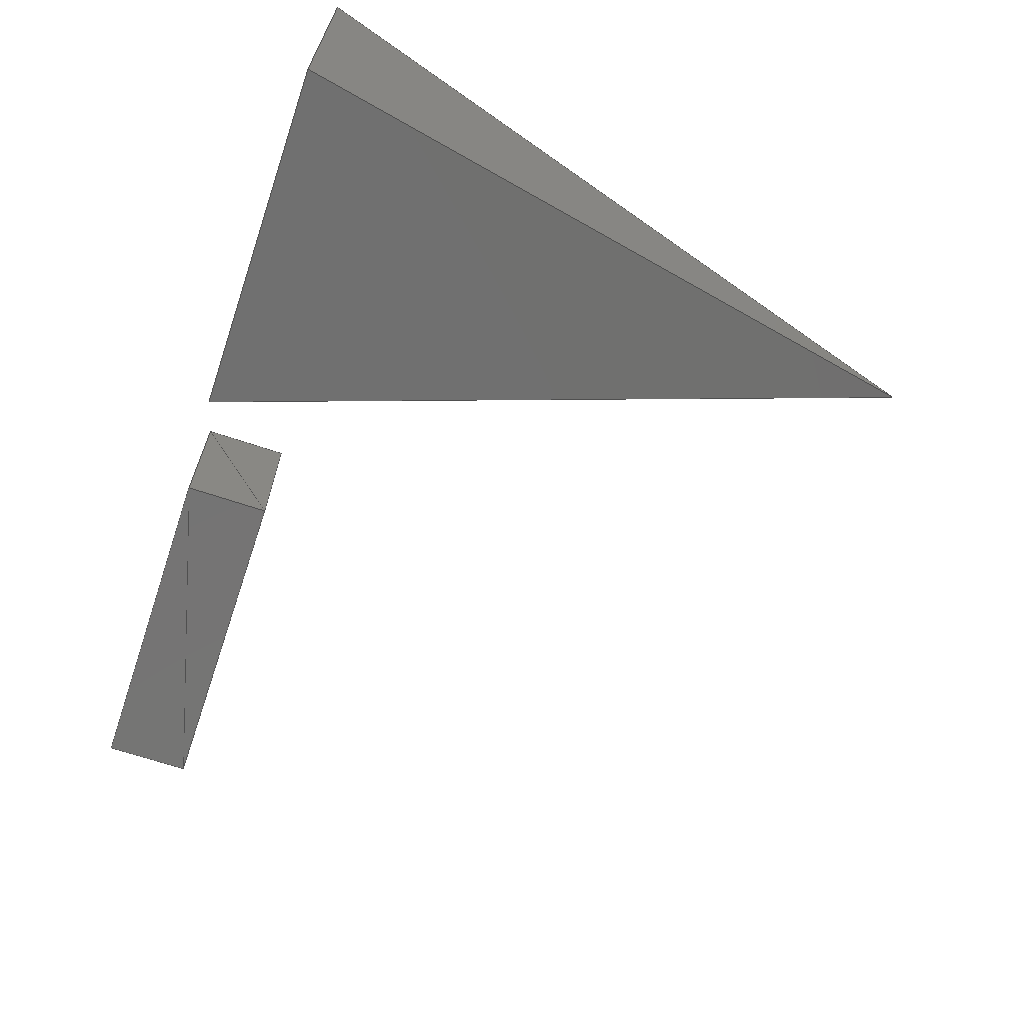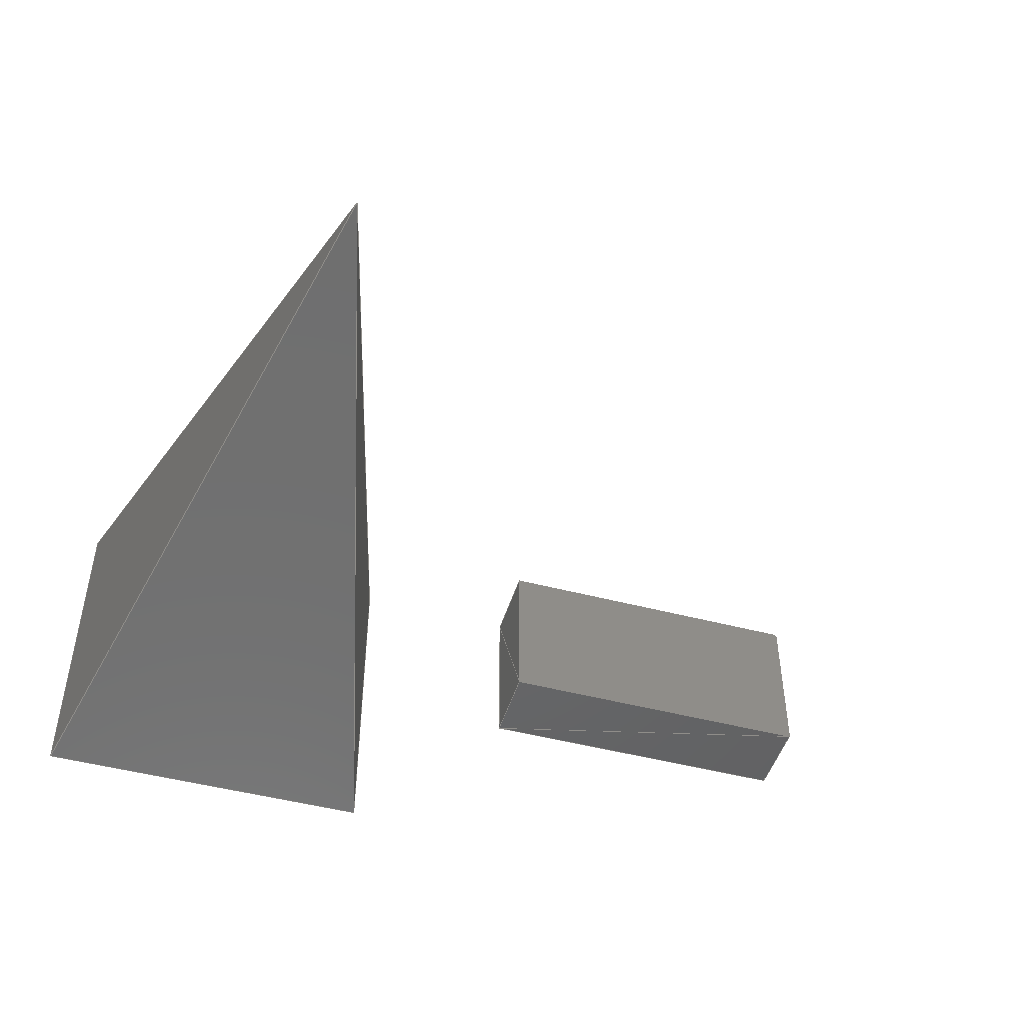
<metadata>
{"format":"step","ext":"step","renderer":"f3d","projection":"perspective","resolution":1024,"background":"white","views":[{"elev":-66.8,"azim":-108.7,"up":"+Y"},{"elev":-47.9,"azim":-16.5,"up":"+Y"}]}
</metadata>
<code>
ISO-10303-21;
DATA;
#1=PRODUCT_DEFINITION_CONTEXT('',#4,'design');
#2=APPLICATION_PROTOCOL_DEFINITION('INTERNATIONAL STANDARD','automotive_design',1994,#4);
#3=(GEOMETRIC_REPRESENTATION_CONTEXT(3)GLOBAL_UNCERTAINTY_ASSIGNED_CONTEXT((#5))GLOBAL_UNIT_ASSIGNED_CONTEXT((#6,#7,#8))REPRESENTATION_CONTEXT('NONE','WORKSPACE'));
#4=APPLICATION_CONTEXT(' ');
#5=UNCERTAINTY_MEASURE_WITH_UNIT(LENGTH_MEASURE(1e-06),#6,'','');
#6=(CONVERSION_BASED_UNIT('METRE',#10)LENGTH_UNIT()NAMED_UNIT(#11));
#7=(NAMED_UNIT(#12)PLANE_ANGLE_UNIT()SI_UNIT($,.RADIAN.));
#8=(NAMED_UNIT(#12)SOLID_ANGLE_UNIT()SI_UNIT($,.STERADIAN.));
#9=AXIS2_PLACEMENT_3D('',#14,#15,#16);
#10=LENGTH_MEASURE_WITH_UNIT(LENGTH_MEASURE(1),#17);
#11=DIMENSIONAL_EXPONENTS(1,0,0,0,0,0,0);
#12=DIMENSIONAL_EXPONENTS(0,0,0,0,0,0,0);
#13=PRODUCT_CONTEXT('',#4,'mechanical');
#14=CARTESIAN_POINT('',(0,0,0));
#15=DIRECTION('',(0,0,1));
#16=DIRECTION('',(1,0,0));
#17=(NAMED_UNIT(#11)LENGTH_UNIT()SI_UNIT(.MILLI.,.METRE.));
#18=PRESENTATION_STYLE_ASSIGNMENT((#19));
#19=SURFACE_STYLE_USAGE(.BOTH.,#20);
#20=SURFACE_SIDE_STYLE('',(#21));
#21=SURFACE_STYLE_FILL_AREA(#22);
#22=FILL_AREA_STYLE('',(#23));
#23=FILL_AREA_STYLE_COLOUR('',#24);
#24=COLOUR_RGB('',0.85,0.85,0.85);
#25=SHAPE_DEFINITION_REPRESENTATION(#26,#27);
#26=PRODUCT_DEFINITION_SHAPE('productshape0','',#30);
#27=MANIFOLD_SURFACE_SHAPE_REPRESENTATION('',(#28,#9),#3);
#28=SHELL_BASED_SURFACE_MODEL('shell0',(#33));
#29=PRODUCT('product0','','',(#13));
#30=PRODUCT_DEFINITION('mesh0','',#31,#2);
#31=PRODUCT_DEFINITION_FORMATION_WITH_SPECIFIED_SOURCE('prodsource0','',#29,.NOT_KNOWN.);
#32=STYLED_ITEM('',(#18),#33);
#33=CLOSED_SHELL('',(#60,#82,#104,#126,#148,#170,#192,#214,#236,#258,#280,#302,#324,#346,#368,#390,#412,#434,#456,#478));
#34=CARTESIAN_POINT('',(0,0,40));
#35=VERTEX_POINT('',#34);
#36=CARTESIAN_POINT('',(-10,-10,0));
#37=VERTEX_POINT('',#36);
#38=CARTESIAN_POINT('',(10,-10,0));
#39=VERTEX_POINT('',#38);
#40=CARTESIAN_POINT('',(-10,10,0));
#41=VERTEX_POINT('',#40);
#42=CARTESIAN_POINT('',(10,10,0));
#43=VERTEX_POINT('',#42);
#44=CARTESIAN_POINT('',(40,10,0));
#45=VERTEX_POINT('',#44);
#46=CARTESIAN_POINT('',(40,0,0));
#47=VERTEX_POINT('',#46);
#48=CARTESIAN_POINT('',(20,10,0));
#49=VERTEX_POINT('',#48);
#50=CARTESIAN_POINT('',(20,0,0));
#51=VERTEX_POINT('',#50);
#52=CARTESIAN_POINT('',(40,10,5));
#53=VERTEX_POINT('',#52);
#54=CARTESIAN_POINT('',(20,0,5));
#55=VERTEX_POINT('',#54);
#56=CARTESIAN_POINT('',(40,0,5));
#57=VERTEX_POINT('',#56);
#58=CARTESIAN_POINT('',(20,10,5));
#59=VERTEX_POINT('',#58);
#60=FACE_SURFACE('',(#65),#61,.T.);
#61=PLANE('',#62);
#62=AXIS2_PLACEMENT_3D('',#34,#63,#64);
#63=DIRECTION('',(0,-0.9701,0.2425));
#64=DIRECTION('',(-0.2357,-0.2357,-0.9428));
#65=FACE_BOUND('',#66,.T.);
#66=EDGE_LOOP('',(#67,#68,#69));
#67=ORIENTED_EDGE('',*,*,#70,.T.);
#68=ORIENTED_EDGE('',*,*,#71,.T.);
#69=ORIENTED_EDGE('',*,*,#72,.T.);
#70=EDGE_CURVE('',#35,#37,#73,.F.);
#71=EDGE_CURVE('',#37,#39,#74,.T.);
#72=EDGE_CURVE('',#39,#35,#75,.T.);
#73=LINE('',#34,#76);
#74=LINE('',#36,#77);
#75=LINE('',#38,#78);
#76=VECTOR('',#79,1);
#77=VECTOR('',#80,1);
#78=VECTOR('',#81,1);
#79=DIRECTION('',(-0.2357,-0.2357,-0.9428));
#80=DIRECTION('',(1,0,0));
#81=DIRECTION('',(-0.2357,0.2357,0.9428));
#82=FACE_SURFACE('',(#87),#83,.T.);
#83=PLANE('',#84);
#84=AXIS2_PLACEMENT_3D('',#40,#85,#86);
#85=DIRECTION('',(0,0,-1));
#86=DIRECTION('',(0.7071,-0.7071,0));
#87=FACE_BOUND('',#88,.T.);
#88=EDGE_LOOP('',(#89,#90,#91));
#89=ORIENTED_EDGE('',*,*,#92,.T.);
#90=ORIENTED_EDGE('',*,*,#93,.T.);
#91=ORIENTED_EDGE('',*,*,#94,.T.);
#92=EDGE_CURVE('',#41,#39,#95,.F.);
#93=EDGE_CURVE('',#39,#37,#96,.T.);
#94=EDGE_CURVE('',#37,#41,#97,.T.);
#95=LINE('',#40,#98);
#96=LINE('',#38,#99);
#97=LINE('',#36,#100);
#98=VECTOR('',#101,1);
#99=VECTOR('',#102,1);
#100=VECTOR('',#103,1);
#101=DIRECTION('',(0.7071,-0.7071,0));
#102=DIRECTION('',(-1,0,0));
#103=DIRECTION('',(0,1,0));
#104=FACE_SURFACE('',(#109),#105,.T.);
#105=PLANE('',#106);
#106=AXIS2_PLACEMENT_3D('',#34,#107,#108);
#107=DIRECTION('',(-0.9701,0,0.2425));
#108=DIRECTION('',(-0.2357,0.2357,-0.9428));
#109=FACE_BOUND('',#110,.T.);
#110=EDGE_LOOP('',(#111,#112,#113));
#111=ORIENTED_EDGE('',*,*,#114,.T.);
#112=ORIENTED_EDGE('',*,*,#115,.T.);
#113=ORIENTED_EDGE('',*,*,#116,.T.);
#114=EDGE_CURVE('',#35,#41,#117,.F.);
#115=EDGE_CURVE('',#41,#37,#118,.T.);
#116=EDGE_CURVE('',#37,#35,#119,.T.);
#117=LINE('',#34,#120);
#118=LINE('',#40,#121);
#119=LINE('',#36,#122);
#120=VECTOR('',#123,1);
#121=VECTOR('',#124,1);
#122=VECTOR('',#125,1);
#123=DIRECTION('',(-0.2357,0.2357,-0.9428));
#124=DIRECTION('',(0,-1,0));
#125=DIRECTION('',(0.2357,0.2357,0.9428));
#126=FACE_SURFACE('',(#131),#127,.T.);
#127=PLANE('',#128);
#128=AXIS2_PLACEMENT_3D('',#34,#129,#130);
#129=DIRECTION('',(0.9701,0,0.2425));
#130=DIRECTION('',(0.2357,-0.2357,-0.9428));
#131=FACE_BOUND('',#132,.T.);
#132=EDGE_LOOP('',(#133,#134,#135));
#133=ORIENTED_EDGE('',*,*,#136,.T.);
#134=ORIENTED_EDGE('',*,*,#137,.T.);
#135=ORIENTED_EDGE('',*,*,#138,.T.);
#136=EDGE_CURVE('',#35,#39,#139,.F.);
#137=EDGE_CURVE('',#39,#43,#140,.T.);
#138=EDGE_CURVE('',#43,#35,#141,.T.);
#139=LINE('',#34,#142);
#140=LINE('',#38,#143);
#141=LINE('',#42,#144);
#142=VECTOR('',#145,1);
#143=VECTOR('',#146,1);
#144=VECTOR('',#147,1);
#145=DIRECTION('',(0.2357,-0.2357,-0.9428));
#146=DIRECTION('',(0,1,0));
#147=DIRECTION('',(-0.2357,-0.2357,0.9428));
#148=FACE_SURFACE('',(#153),#149,.T.);
#149=PLANE('',#150);
#150=AXIS2_PLACEMENT_3D('',#34,#151,#152);
#151=DIRECTION('',(0,0.9701,0.2425));
#152=DIRECTION('',(0.2357,0.2357,-0.9428));
#153=FACE_BOUND('',#154,.T.);
#154=EDGE_LOOP('',(#155,#156,#157));
#155=ORIENTED_EDGE('',*,*,#158,.T.);
#156=ORIENTED_EDGE('',*,*,#159,.T.);
#157=ORIENTED_EDGE('',*,*,#160,.T.);
#158=EDGE_CURVE('',#35,#43,#161,.F.);
#159=EDGE_CURVE('',#43,#41,#162,.T.);
#160=EDGE_CURVE('',#41,#35,#163,.T.);
#161=LINE('',#34,#164);
#162=LINE('',#42,#165);
#163=LINE('',#40,#166);
#164=VECTOR('',#167,1);
#165=VECTOR('',#168,1);
#166=VECTOR('',#169,1);
#167=DIRECTION('',(0.2357,0.2357,-0.9428));
#168=DIRECTION('',(-1,0,0));
#169=DIRECTION('',(0.2357,-0.2357,0.9428));
#170=FACE_SURFACE('',(#175),#171,.T.);
#171=PLANE('',#172);
#172=AXIS2_PLACEMENT_3D('',#42,#173,#174);
#173=DIRECTION('',(-0,-0,-1));
#174=DIRECTION('',(0,-1,0));
#175=FACE_BOUND('',#176,.T.);
#176=EDGE_LOOP('',(#177,#178,#179));
#177=ORIENTED_EDGE('',*,*,#180,.T.);
#178=ORIENTED_EDGE('',*,*,#181,.T.);
#179=ORIENTED_EDGE('',*,*,#182,.T.);
#180=EDGE_CURVE('',#43,#39,#183,.F.);
#181=EDGE_CURVE('',#39,#41,#184,.T.);
#182=EDGE_CURVE('',#41,#43,#185,.T.);
#183=LINE('',#42,#186);
#184=LINE('',#38,#187);
#185=LINE('',#40,#188);
#186=VECTOR('',#189,1);
#187=VECTOR('',#190,1);
#188=VECTOR('',#191,1);
#189=DIRECTION('',(0,-1,0));
#190=DIRECTION('',(-0.7071,0.7071,0));
#191=DIRECTION('',(1,0,0));
#192=FACE_SURFACE('',(#197),#193,.T.);
#193=PLANE('',#194);
#194=AXIS2_PLACEMENT_3D('',#44,#195,#196);
#195=DIRECTION('',(-0,-0,-1));
#196=DIRECTION('',(0,-1,0));
#197=FACE_BOUND('',#198,.T.);
#198=EDGE_LOOP('',(#199,#200,#201));
#199=ORIENTED_EDGE('',*,*,#202,.T.);
#200=ORIENTED_EDGE('',*,*,#203,.T.);
#201=ORIENTED_EDGE('',*,*,#204,.T.);
#202=EDGE_CURVE('',#45,#47,#205,.F.);
#203=EDGE_CURVE('',#47,#49,#206,.T.);
#204=EDGE_CURVE('',#49,#45,#207,.T.);
#205=LINE('',#44,#208);
#206=LINE('',#46,#209);
#207=LINE('',#48,#210);
#208=VECTOR('',#211,1);
#209=VECTOR('',#212,1);
#210=VECTOR('',#213,1);
#211=DIRECTION('',(0,-1,0));
#212=DIRECTION('',(-0.8944,0.4472,0));
#213=DIRECTION('',(1,0,0));
#214=FACE_SURFACE('',(#219),#215,.T.);
#215=PLANE('',#216);
#216=AXIS2_PLACEMENT_3D('',#46,#217,#218);
#217=DIRECTION('',(0,0,-1));
#218=DIRECTION('',(-1,0,0));
#219=FACE_BOUND('',#220,.T.);
#220=EDGE_LOOP('',(#221,#222,#223));
#221=ORIENTED_EDGE('',*,*,#224,.T.);
#222=ORIENTED_EDGE('',*,*,#225,.T.);
#223=ORIENTED_EDGE('',*,*,#226,.T.);
#224=EDGE_CURVE('',#47,#51,#227,.F.);
#225=EDGE_CURVE('',#51,#49,#228,.T.);
#226=EDGE_CURVE('',#49,#47,#229,.T.);
#227=LINE('',#46,#230);
#228=LINE('',#50,#231);
#229=LINE('',#48,#232);
#230=VECTOR('',#233,1);
#231=VECTOR('',#234,1);
#232=VECTOR('',#235,1);
#233=DIRECTION('',(-1,0,0));
#234=DIRECTION('',(0,1,0));
#235=DIRECTION('',(0.8944,-0.4472,0));
#236=FACE_SURFACE('',(#241),#237,.T.);
#237=PLANE('',#238);
#238=AXIS2_PLACEMENT_3D('',#52,#239,#240);
#239=DIRECTION('',(0,0,1));
#240=DIRECTION('',(-0.8944,-0.4472,0));
#241=FACE_BOUND('',#242,.T.);
#242=EDGE_LOOP('',(#243,#244,#245));
#243=ORIENTED_EDGE('',*,*,#246,.T.);
#244=ORIENTED_EDGE('',*,*,#247,.T.);
#245=ORIENTED_EDGE('',*,*,#248,.T.);
#246=EDGE_CURVE('',#53,#55,#249,.F.);
#247=EDGE_CURVE('',#55,#57,#250,.T.);
#248=EDGE_CURVE('',#57,#53,#251,.T.);
#249=LINE('',#52,#252);
#250=LINE('',#54,#253);
#251=LINE('',#56,#254);
#252=VECTOR('',#255,1);
#253=VECTOR('',#256,1);
#254=VECTOR('',#257,1);
#255=DIRECTION('',(-0.8944,-0.4472,0));
#256=DIRECTION('',(1,0,0));
#257=DIRECTION('',(0,1,0));
#258=FACE_SURFACE('',(#263),#259,.T.);
#259=PLANE('',#260);
#260=AXIS2_PLACEMENT_3D('',#52,#261,#262);
#261=DIRECTION('',(0,0,1));
#262=DIRECTION('',(-1,0,0));
#263=FACE_BOUND('',#264,.T.);
#264=EDGE_LOOP('',(#265,#266,#267));
#265=ORIENTED_EDGE('',*,*,#268,.T.);
#266=ORIENTED_EDGE('',*,*,#269,.T.);
#267=ORIENTED_EDGE('',*,*,#270,.T.);
#268=EDGE_CURVE('',#53,#59,#271,.F.);
#269=EDGE_CURVE('',#59,#55,#272,.T.);
#270=EDGE_CURVE('',#55,#53,#273,.T.);
#271=LINE('',#52,#274);
#272=LINE('',#58,#275);
#273=LINE('',#54,#276);
#274=VECTOR('',#277,1);
#275=VECTOR('',#278,1);
#276=VECTOR('',#279,1);
#277=DIRECTION('',(-1,0,0));
#278=DIRECTION('',(0,-1,0));
#279=DIRECTION('',(0.8944,0.4472,0));
#280=FACE_SURFACE('',(#285),#281,.T.);
#281=PLANE('',#282);
#282=AXIS2_PLACEMENT_3D('',#56,#283,#284);
#283=DIRECTION('',(0,-1,-0));
#284=DIRECTION('',(-0.9701,0,-0.2425));
#285=FACE_BOUND('',#286,.T.);
#286=EDGE_LOOP('',(#287,#288,#289));
#287=ORIENTED_EDGE('',*,*,#290,.T.);
#288=ORIENTED_EDGE('',*,*,#291,.T.);
#289=ORIENTED_EDGE('',*,*,#292,.T.);
#290=EDGE_CURVE('',#57,#51,#293,.F.);
#291=EDGE_CURVE('',#51,#47,#294,.T.);
#292=EDGE_CURVE('',#47,#57,#295,.T.);
#293=LINE('',#56,#296);
#294=LINE('',#50,#297);
#295=LINE('',#46,#298);
#296=VECTOR('',#299,1);
#297=VECTOR('',#300,1);
#298=VECTOR('',#301,1);
#299=DIRECTION('',(-0.9701,0,-0.2425));
#300=DIRECTION('',(1,0,0));
#301=DIRECTION('',(0,0,1));
#302=FACE_SURFACE('',(#307),#303,.T.);
#303=PLANE('',#304);
#304=AXIS2_PLACEMENT_3D('',#56,#305,#306);
#305=DIRECTION('',(-0,-1,0));
#306=DIRECTION('',(-1,0,0));
#307=FACE_BOUND('',#308,.T.);
#308=EDGE_LOOP('',(#309,#310,#311));
#309=ORIENTED_EDGE('',*,*,#312,.T.);
#310=ORIENTED_EDGE('',*,*,#313,.T.);
#311=ORIENTED_EDGE('',*,*,#314,.T.);
#312=EDGE_CURVE('',#57,#55,#315,.F.);
#313=EDGE_CURVE('',#55,#51,#316,.T.);
#314=EDGE_CURVE('',#51,#57,#317,.T.);
#315=LINE('',#56,#318);
#316=LINE('',#54,#319);
#317=LINE('',#50,#320);
#318=VECTOR('',#321,1);
#319=VECTOR('',#322,1);
#320=VECTOR('',#323,1);
#321=DIRECTION('',(-1,0,0));
#322=DIRECTION('',(0,0,-1));
#323=DIRECTION('',(0.9701,0,0.2425));
#324=FACE_SURFACE('',(#329),#325,.T.);
#325=PLANE('',#326);
#326=AXIS2_PLACEMENT_3D('',#52,#327,#328);
#327=DIRECTION('',(1,0,0));
#328=DIRECTION('',(0,-0.8944,-0.4472));
#329=FACE_BOUND('',#330,.T.);
#330=EDGE_LOOP('',(#331,#332,#333));
#331=ORIENTED_EDGE('',*,*,#334,.T.);
#332=ORIENTED_EDGE('',*,*,#335,.T.);
#333=ORIENTED_EDGE('',*,*,#336,.T.);
#334=EDGE_CURVE('',#53,#47,#337,.F.);
#335=EDGE_CURVE('',#47,#45,#338,.T.);
#336=EDGE_CURVE('',#45,#53,#339,.T.);
#337=LINE('',#52,#340);
#338=LINE('',#46,#341);
#339=LINE('',#44,#342);
#340=VECTOR('',#343,1);
#341=VECTOR('',#344,1);
#342=VECTOR('',#345,1);
#343=DIRECTION('',(0,-0.8944,-0.4472));
#344=DIRECTION('',(0,1,0));
#345=DIRECTION('',(0,0,1));
#346=FACE_SURFACE('',(#351),#347,.T.);
#347=PLANE('',#348);
#348=AXIS2_PLACEMENT_3D('',#52,#349,#350);
#349=DIRECTION('',(1,0,0));
#350=DIRECTION('',(0,-1,0));
#351=FACE_BOUND('',#352,.T.);
#352=EDGE_LOOP('',(#353,#354,#355));
#353=ORIENTED_EDGE('',*,*,#356,.T.);
#354=ORIENTED_EDGE('',*,*,#357,.T.);
#355=ORIENTED_EDGE('',*,*,#358,.T.);
#356=EDGE_CURVE('',#53,#57,#359,.F.);
#357=EDGE_CURVE('',#57,#47,#360,.T.);
#358=EDGE_CURVE('',#47,#53,#361,.T.);
#359=LINE('',#52,#362);
#360=LINE('',#56,#363);
#361=LINE('',#46,#364);
#362=VECTOR('',#365,1);
#363=VECTOR('',#366,1);
#364=VECTOR('',#367,1);
#365=DIRECTION('',(0,-1,0));
#366=DIRECTION('',(0,0,-1));
#367=DIRECTION('',(0,0.8944,0.4472));
#368=FACE_SURFACE('',(#373),#369,.T.);
#369=PLANE('',#370);
#370=AXIS2_PLACEMENT_3D('',#44,#371,#372);
#371=DIRECTION('',(0,1,0));
#372=DIRECTION('',(-1,0,0));
#373=FACE_BOUND('',#374,.T.);
#374=EDGE_LOOP('',(#375,#376,#377));
#375=ORIENTED_EDGE('',*,*,#378,.T.);
#376=ORIENTED_EDGE('',*,*,#379,.T.);
#377=ORIENTED_EDGE('',*,*,#380,.T.);
#378=EDGE_CURVE('',#45,#49,#381,.F.);
#379=EDGE_CURVE('',#49,#59,#382,.T.);
#380=EDGE_CURVE('',#59,#45,#383,.T.);
#381=LINE('',#44,#384);
#382=LINE('',#48,#385);
#383=LINE('',#58,#386);
#384=VECTOR('',#387,1);
#385=VECTOR('',#388,1);
#386=VECTOR('',#389,1);
#387=DIRECTION('',(-1,0,0));
#388=DIRECTION('',(0,0,1));
#389=DIRECTION('',(0.9701,0,-0.2425));
#390=FACE_SURFACE('',(#395),#391,.T.);
#391=PLANE('',#392);
#392=AXIS2_PLACEMENT_3D('',#52,#393,#394);
#393=DIRECTION('',(0,1,0));
#394=DIRECTION('',(0,0,-1));
#395=FACE_BOUND('',#396,.T.);
#396=EDGE_LOOP('',(#397,#398,#399));
#397=ORIENTED_EDGE('',*,*,#400,.T.);
#398=ORIENTED_EDGE('',*,*,#401,.T.);
#399=ORIENTED_EDGE('',*,*,#402,.T.);
#400=EDGE_CURVE('',#53,#45,#403,.F.);
#401=EDGE_CURVE('',#45,#59,#404,.T.);
#402=EDGE_CURVE('',#59,#53,#405,.T.);
#403=LINE('',#52,#406);
#404=LINE('',#44,#407);
#405=LINE('',#58,#408);
#406=VECTOR('',#409,1);
#407=VECTOR('',#410,1);
#408=VECTOR('',#411,1);
#409=DIRECTION('',(0,0,-1));
#410=DIRECTION('',(-0.9701,0,0.2425));
#411=DIRECTION('',(1,0,0));
#412=FACE_SURFACE('',(#417),#413,.T.);
#413=PLANE('',#414);
#414=AXIS2_PLACEMENT_3D('',#48,#415,#416);
#415=DIRECTION('',(-1,0,0));
#416=DIRECTION('',(0,-1,0));
#417=FACE_BOUND('',#418,.T.);
#418=EDGE_LOOP('',(#419,#420,#421));
#419=ORIENTED_EDGE('',*,*,#422,.T.);
#420=ORIENTED_EDGE('',*,*,#423,.T.);
#421=ORIENTED_EDGE('',*,*,#424,.T.);
#422=EDGE_CURVE('',#49,#51,#425,.F.);
#423=EDGE_CURVE('',#51,#55,#426,.T.);
#424=EDGE_CURVE('',#55,#49,#427,.T.);
#425=LINE('',#48,#428);
#426=LINE('',#50,#429);
#427=LINE('',#54,#430);
#428=VECTOR('',#431,1);
#429=VECTOR('',#432,1);
#430=VECTOR('',#433,1);
#431=DIRECTION('',(0,-1,0));
#432=DIRECTION('',(0,0,1));
#433=DIRECTION('',(0,0.8944,-0.4472));
#434=FACE_SURFACE('',(#439),#435,.T.);
#435=PLANE('',#436);
#436=AXIS2_PLACEMENT_3D('',#58,#437,#438);
#437=DIRECTION('',(-1,-0,-0));
#438=DIRECTION('',(0,0,-1));
#439=FACE_BOUND('',#440,.T.);
#440=EDGE_LOOP('',(#441,#442,#443));
#441=ORIENTED_EDGE('',*,*,#444,.T.);
#442=ORIENTED_EDGE('',*,*,#445,.T.);
#443=ORIENTED_EDGE('',*,*,#446,.T.);
#444=EDGE_CURVE('',#59,#49,#447,.F.);
#445=EDGE_CURVE('',#49,#55,#448,.T.);
#446=EDGE_CURVE('',#55,#59,#449,.T.);
#447=LINE('',#58,#450);
#448=LINE('',#48,#451);
#449=LINE('',#54,#452);
#450=VECTOR('',#453,1);
#451=VECTOR('',#454,1);
#452=VECTOR('',#455,1);
#453=DIRECTION('',(0,0,-1));
#454=DIRECTION('',(0,-0.8944,0.4472));
#455=DIRECTION('',(0,1,0));
#456=FACE_SURFACE('',(#461),#457,.T.);
#457=PLANE('',#458);
#458=AXIS2_PLACEMENT_3D('',#34,#459,#460);
#459=DIRECTION('',(0,-0.9701,0.2425));
#460=DIRECTION('',(-0.2357,-0.2357,-0.9428));
#461=FACE_BOUND('',#462,.T.);
#462=EDGE_LOOP('',(#463,#464,#465));
#463=ORIENTED_EDGE('',*,*,#466,.T.);
#464=ORIENTED_EDGE('',*,*,#467,.T.);
#465=ORIENTED_EDGE('',*,*,#468,.T.);
#466=EDGE_CURVE('',#35,#37,#469,.F.);
#467=EDGE_CURVE('',#37,#39,#470,.T.);
#468=EDGE_CURVE('',#39,#35,#471,.T.);
#469=LINE('',#34,#472);
#470=LINE('',#36,#473);
#471=LINE('',#38,#474);
#472=VECTOR('',#475,1);
#473=VECTOR('',#476,1);
#474=VECTOR('',#477,1);
#475=DIRECTION('',(-0.2357,-0.2357,-0.9428));
#476=DIRECTION('',(1,0,0));
#477=DIRECTION('',(-0.2357,0.2357,0.9428));
#478=FACE_SURFACE('',(#483),#479,.T.);
#479=PLANE('',#480);
#480=AXIS2_PLACEMENT_3D('',#40,#481,#482);
#481=DIRECTION('',(0,0,-1));
#482=DIRECTION('',(0.7071,-0.7071,0));
#483=FACE_BOUND('',#484,.T.);
#484=EDGE_LOOP('',(#485,#486,#487));
#485=ORIENTED_EDGE('',*,*,#488,.T.);
#486=ORIENTED_EDGE('',*,*,#489,.T.);
#487=ORIENTED_EDGE('',*,*,#490,.T.);
#488=EDGE_CURVE('',#41,#39,#491,.F.);
#489=EDGE_CURVE('',#39,#37,#492,.T.);
#490=EDGE_CURVE('',#37,#41,#493,.T.);
#491=LINE('',#40,#494);
#492=LINE('',#38,#495);
#493=LINE('',#36,#496);
#494=VECTOR('',#497,1);
#495=VECTOR('',#498,1);
#496=VECTOR('',#499,1);
#497=DIRECTION('',(0.7071,-0.7071,0));
#498=DIRECTION('',(-1,0,0));
#499=DIRECTION('',(0,1,0));
ENDSEC;
END-ISO-10303-21;

</code>
